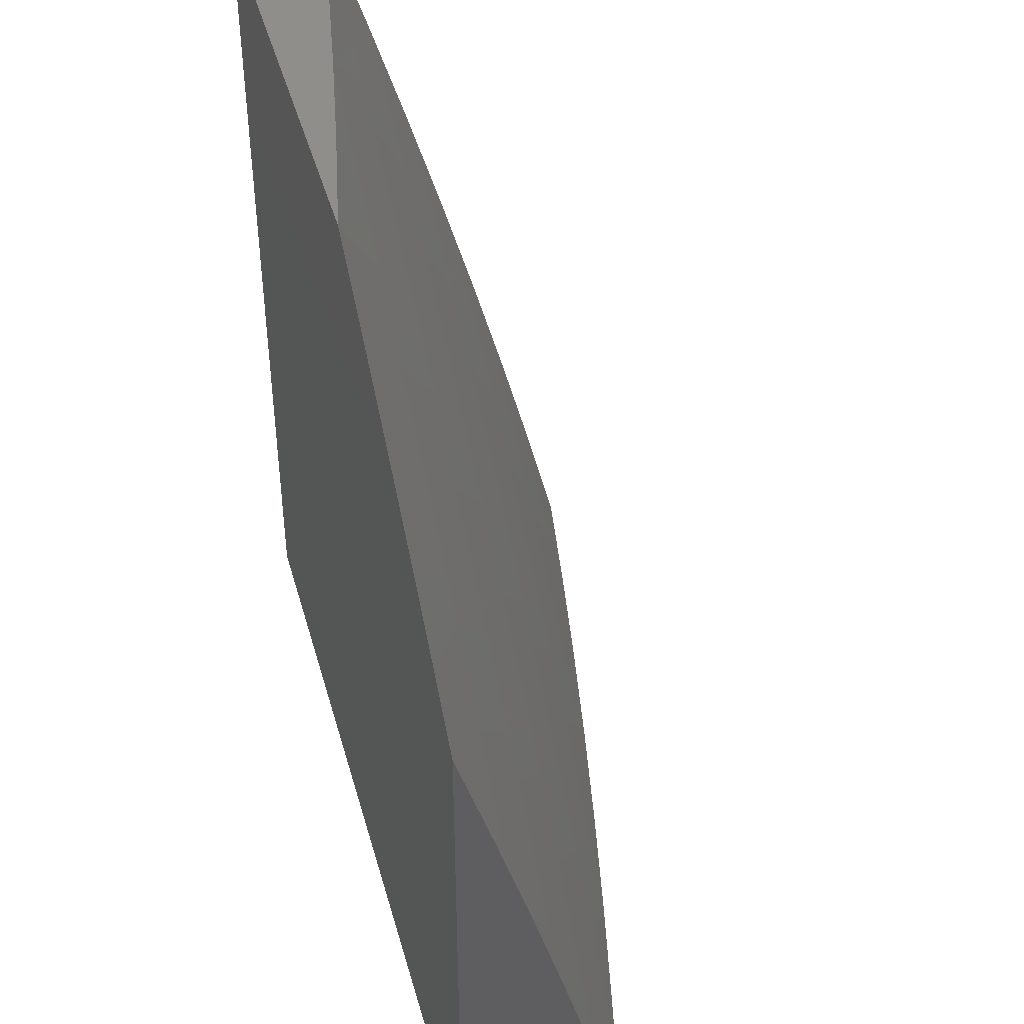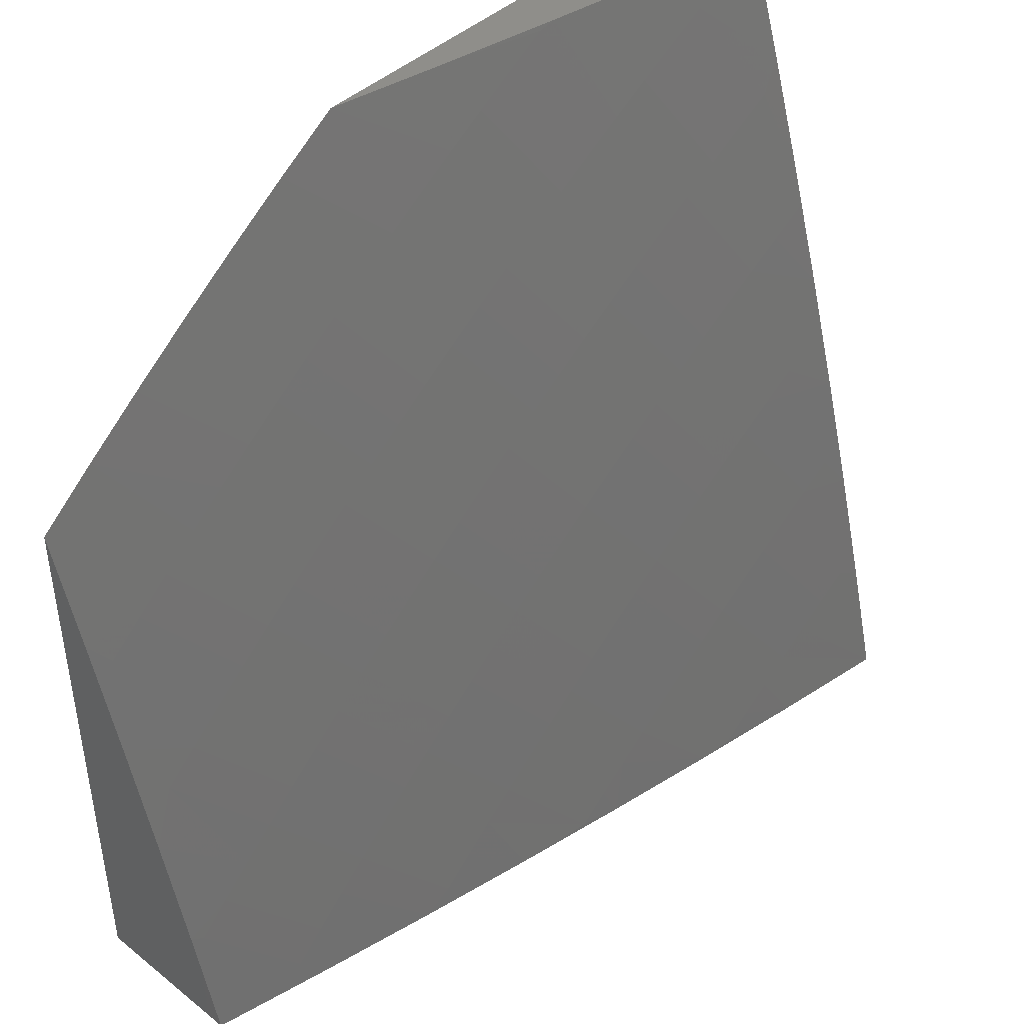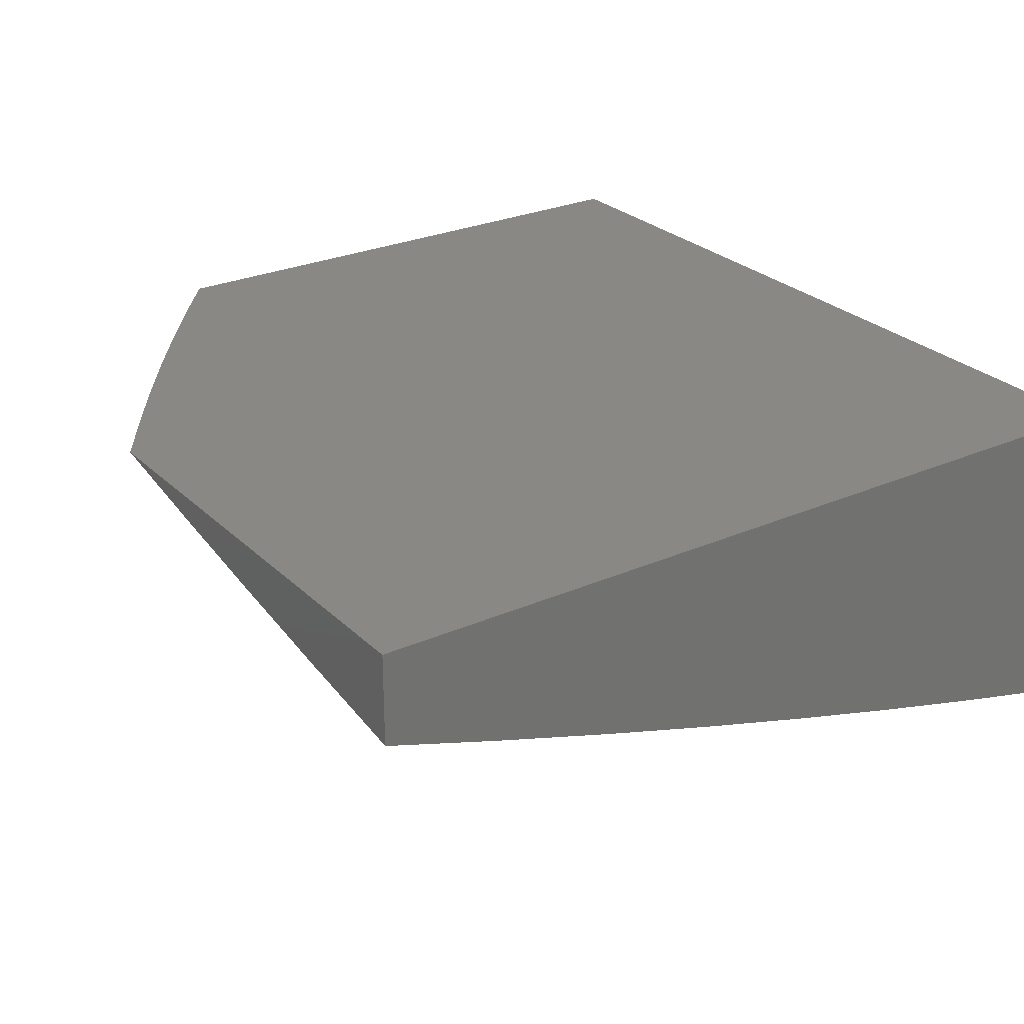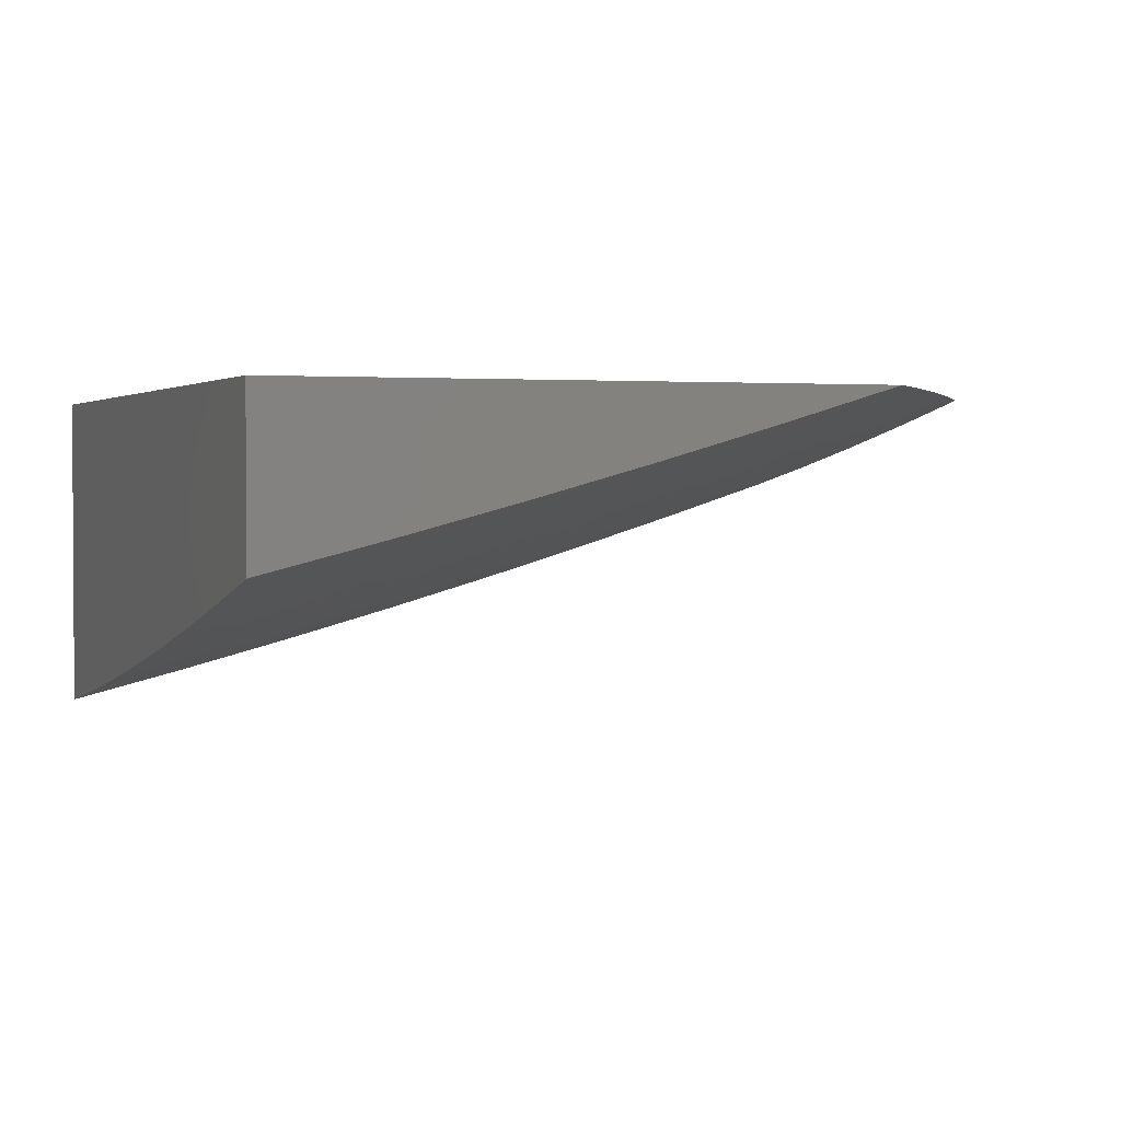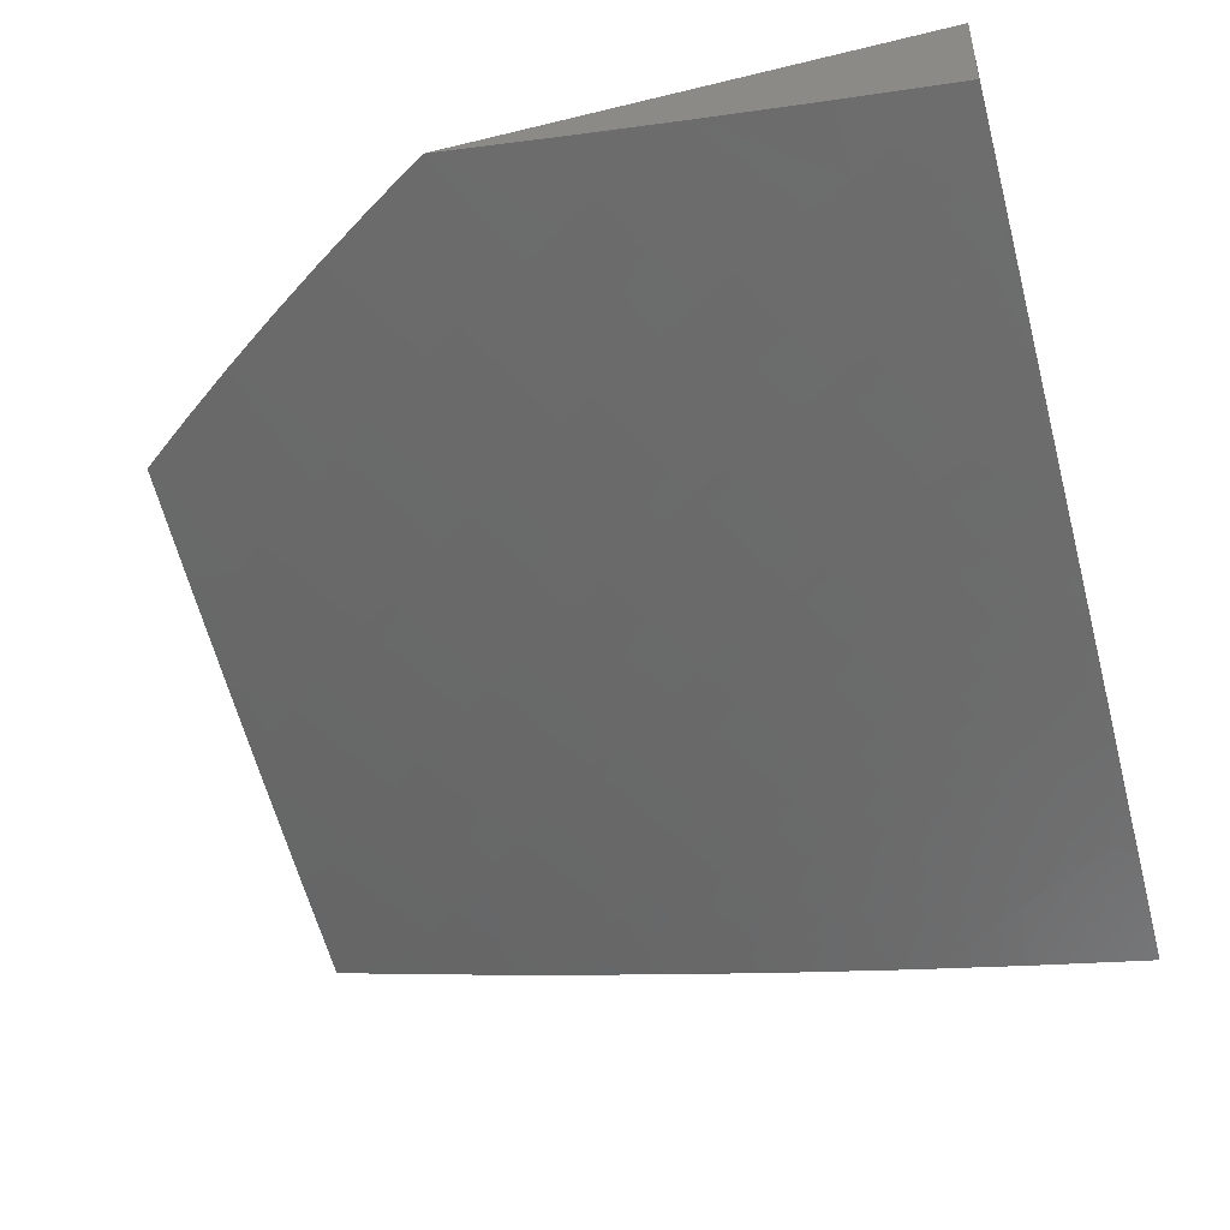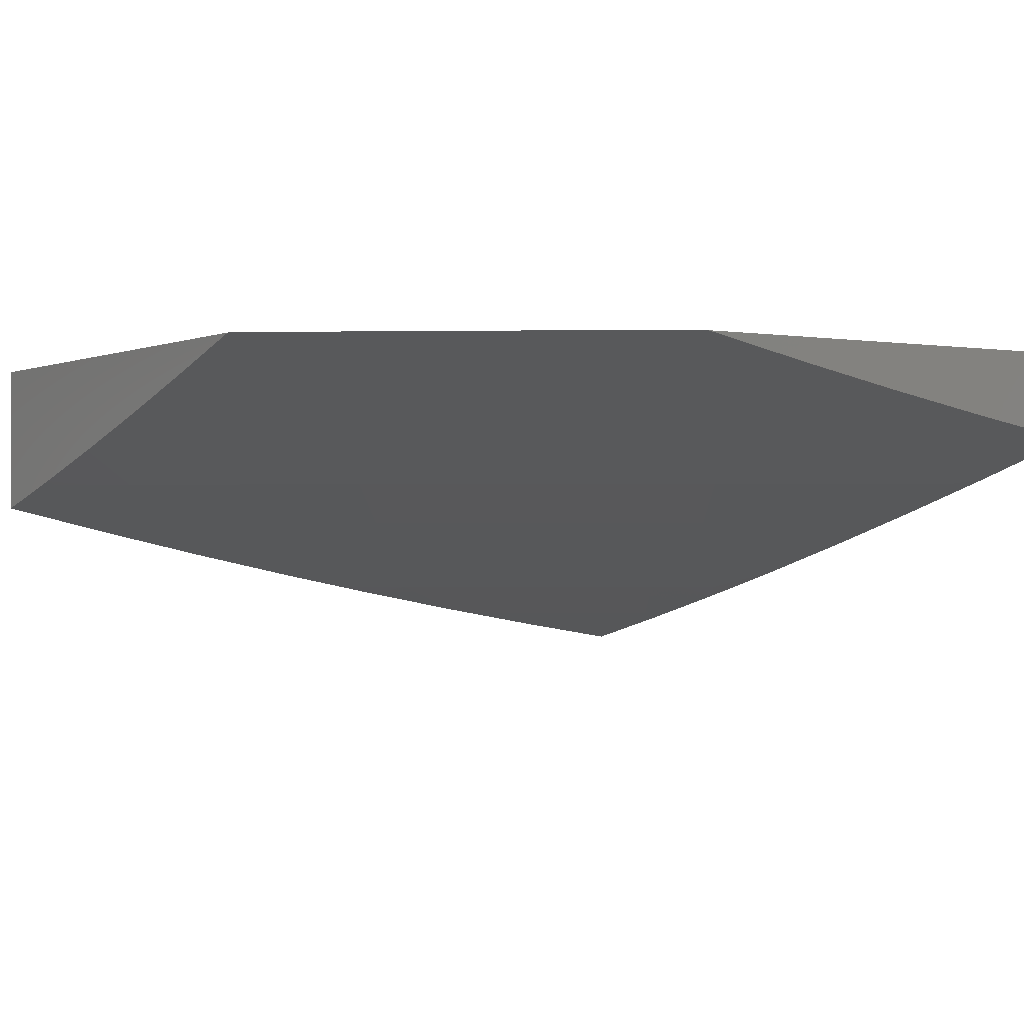
<metadata>
{"format":"stl","ext":"stl","renderer":"f3d","projection":"perspective","resolution":1024,"background":"white","views":[{"elev":43.8,"azim":74.7,"up":"+Y"},{"elev":43.7,"azim":133.0,"up":"+Y"},{"elev":26.9,"azim":-124.6,"up":"+Z"},{"elev":2.1,"azim":69.3,"up":"+Z"},{"elev":-47.6,"azim":-164.6,"up":"+Z"},{"elev":-0.7,"azim":146.9,"up":"+Z"}]}
</metadata>
<code>
# stl→obj: 155 verts, 306 faces
v 2.858 3 -12.22
v 2.887 3.028 -12.21
v 3 3 -12.19
v 2.986 3.132 -12.16
v 3 3.138 -12.15
v 2.948 3.167 -12.16
v 3 3.276 -12.12
v 2.91 3.202 -12.16
v 2.967 3.343 -12.11
v 2.872 3.236 -12.16
v 2.927 3.378 -12.11
v 2.833 3.27 -12.16
v 2.886 3.413 -12.11
v 2.794 3.304 -12.16
v 2.845 3.447 -12.11
v 2.754 3.337 -12.16
v 2.804 3.481 -12.11
v 2.715 3.37 -12.16
v 2.762 3.514 -12.11
v 2.674 3.402 -12.16
v 2.72 3.546 -12.11
v 2.633 3.433 -12.16
v 2.678 3.579 -12.11
v 2.592 3.464 -12.16
v 2.635 3.61 -12.11
v 2.551 3.495 -12.16
v 2.592 3.641 -12.11
v 2.509 3.525 -12.16
v 2.548 3.672 -12.11
v 2.467 3.555 -12.16
v 2.504 3.702 -12.11
v 2.424 3.584 -12.16
v 2.46 3.732 -12.11
v 2.381 3.613 -12.16
v 2.415 3.761 -12.11
v 2.338 3.641 -12.16
v 2.37 3.789 -12.11
v 2.295 3.668 -12.16
v 2.325 3.817 -12.11
v 2.251 3.695 -12.16
v 2.279 3.845 -12.11
v 2.207 3.722 -12.16
v 2.233 3.872 -12.11
v 2.162 3.748 -12.16
v 2.187 3.898 -12.11
v 2.117 3.774 -12.16
v 2.14 3.924 -12.11
v 2.072 3.799 -12.16
v 2.094 3.949 -12.11
v 2.027 3.823 -12.16
v 2 3.859 -12.15
v 2 3.717 -12.2
v 2.004 3.673 -12.21
v 2.047 3.649 -12.21
v 2 3.574 -12.24
v 2.091 3.624 -12.21
v 2.019 3.5 -12.26
v 2.06 3.475 -12.26
v 2 3.431 -12.28
v 2.102 3.45 -12.26
v 2.026 3.327 -12.3
v 2.066 3.303 -12.3
v 2 3.288 -12.32
v 2.105 3.278 -12.3
v 2.027 3.156 -12.35
v 2.064 3.132 -12.35
v 2 3.144 -12.35
v 2 3 -12.39
v 2.102 3.107 -12.35
v 2.138 3.082 -12.35
v 2.183 3.227 -12.3
v 2.221 3.201 -12.3
v 2.264 3.346 -12.26
v 2.303 3.319 -12.26
v 2.344 3.465 -12.21
v 2.385 3.437 -12.21
v 2.851 3.062 -12.21
v 2.716 3 -12.25
v 2.814 3.096 -12.21
v 2.777 3.129 -12.21
v 2.682 3.022 -12.26
v 2.573 3 -12.28
v 2.645 3.054 -12.26
v 2.609 3.085 -12.26
v 2.702 3.195 -12.21
v 2.663 3.227 -12.21
v 2.48 3.004 -12.3
v 2.431 3 -12.31
v 2.444 3.034 -12.3
v 2.408 3.063 -12.3
v 2.497 3.176 -12.26
v 2.459 3.206 -12.26
v 2.546 3.32 -12.21
v 2.507 3.35 -12.21
v 2.287 3 -12.34
v 2.371 3.091 -12.3
v 2.42 3.235 -12.26
v 2.466 3.379 -12.21
v 2.144 3 -12.37
v 2.247 3.003 -12.35
v 2.334 3.119 -12.3
v 2.175 3.056 -12.35
v 2.211 3.03 -12.35
v 2.259 3.174 -12.3
v 2.297 3.147 -12.3
v 2.343 3.291 -12.26
v 2.382 3.263 -12.26
v 2.426 3.409 -12.21
v 2.046 3.974 -12.11
v 2 4 -12.11
v 2.142 4 -12.08
v 2.284 4 -12.06
v 2.426 4 -12.03
v 2.304 3.995 -12.05
v 2.567 4 -12
v 2.446 3.91 -12.05
v 2.399 3.939 -12.05
v 2.352 3.967 -12.05
v 2.642 3.951 -12
v 2.538 3.85 -12.05
v 2.492 3.88 -12.05
v 2.584 3.82 -12.05
v 2.715 3.901 -12
v 2.629 3.789 -12.05
v 2.674 3.757 -12.05
v 2.788 3.849 -12
v 2.719 3.725 -12.05
v 2.86 3.796 -12
v 2.763 3.692 -12.05
v 2.807 3.659 -12.05
v 2.93 3.742 -12
v 2.85 3.625 -12.05
v 2.893 3.591 -12.05
v 3 3.686 -12
v 2.936 3.556 -12.05
v 3 3.55 -12.04
v 2.978 3.521 -12.05
v 3 3.413 -12.08
v 2.739 3.162 -12.21
v 2.535 3.146 -12.26
v 2.572 3.116 -12.26
v 2.625 3.258 -12.21
v 2.586 3.289 -12.21
v 2.303 3.493 -12.21
v 2.261 3.52 -12.21
v 2.219 3.547 -12.21
v 2.176 3.573 -12.21
v 2.134 3.599 -12.21
v 2.224 3.373 -12.26
v 2.183 3.399 -12.26
v 2.143 3.425 -12.26
v 2.144 3.253 -12.3
v 2 4 -12
v 2 3 -12
v 3 3 -12
f 1 2 3
f 3 2 4
f 3 4 5
f 5 4 6
f 5 6 7
f 7 6 8
f 7 8 9
f 9 8 10
f 9 10 11
f 11 10 12
f 11 12 13
f 13 12 14
f 13 14 15
f 15 14 16
f 15 16 17
f 17 16 18
f 17 18 19
f 19 18 20
f 19 20 21
f 21 20 22
f 21 22 23
f 23 22 24
f 23 24 25
f 25 24 26
f 25 26 27
f 27 26 28
f 27 28 29
f 29 28 30
f 29 30 31
f 31 30 32
f 31 32 33
f 33 32 34
f 33 34 35
f 35 34 36
f 35 36 37
f 37 36 38
f 37 38 39
f 39 38 40
f 39 40 41
f 41 40 42
f 41 42 43
f 43 42 44
f 43 44 45
f 45 44 46
f 45 46 47
f 47 46 48
f 47 48 49
f 49 48 50
f 49 50 51
f 51 50 52
f 52 50 48
f 52 48 53
f 53 48 54
f 53 54 55
f 55 54 56
f 55 56 57
f 57 56 58
f 57 58 59
f 59 58 60
f 59 60 61
f 61 60 62
f 61 62 63
f 63 62 64
f 63 64 65
f 65 64 66
f 65 66 67
f 67 66 68
f 68 66 69
f 68 69 70
f 70 69 71
f 70 71 72
f 72 71 73
f 72 73 74
f 74 73 75
f 74 75 76
f 76 75 32
f 76 32 30
f 2 1 77
f 77 1 78
f 77 78 79
f 79 78 80
f 79 80 10
f 10 80 12
f 80 78 81
f 81 78 82
f 81 82 83
f 83 82 84
f 83 84 85
f 85 84 86
f 85 86 16
f 16 86 18
f 84 82 87
f 87 82 88
f 87 88 89
f 89 88 90
f 89 90 91
f 91 90 92
f 91 92 93
f 93 92 94
f 93 94 24
f 24 94 26
f 88 95 90
f 90 95 96
f 90 96 92
f 92 96 97
f 92 97 94
f 94 97 98
f 94 98 26
f 26 98 28
f 99 100 95
f 95 100 101
f 95 101 96
f 96 101 97
f 68 70 99
f 99 70 102
f 99 102 103
f 103 102 104
f 103 104 105
f 105 104 106
f 105 106 107
f 107 106 108
f 107 108 98
f 98 108 28
f 67 63 65
f 63 59 61
f 59 55 57
f 55 52 53
f 49 51 109
f 109 51 110
f 109 110 111
f 112 47 111
f 111 47 49
f 111 49 109
f 113 114 112
f 112 114 43
f 112 43 45
f 115 116 113
f 113 116 117
f 113 117 118
f 118 117 39
f 118 39 41
f 119 120 115
f 115 120 121
f 115 121 116
f 116 121 35
f 116 35 37
f 120 119 122
f 122 119 123
f 122 123 124
f 124 123 125
f 124 125 27
f 27 125 25
f 123 126 125
f 125 126 127
f 125 127 25
f 25 127 23
f 126 128 127
f 127 128 129
f 127 129 23
f 23 129 21
f 129 128 130
f 130 128 131
f 130 131 132
f 132 131 133
f 132 133 17
f 17 133 15
f 131 134 133
f 133 134 135
f 133 135 15
f 15 135 13
f 134 136 135
f 135 136 137
f 135 137 13
f 13 137 11
f 136 138 137
f 137 138 11
f 11 138 9
f 9 138 7
f 99 103 100
f 100 103 105
f 100 105 101
f 101 105 107
f 101 107 97
f 97 107 98
f 113 118 114
f 114 118 41
f 114 41 43
f 47 112 45
f 4 2 6
f 6 2 77
f 6 77 8
f 8 77 79
f 8 79 10
f 80 81 139
f 139 81 83
f 139 83 85
f 85 14 139
f 139 14 12
f 139 12 80
f 14 85 16
f 89 140 87
f 87 140 141
f 87 141 84
f 84 141 86
f 86 141 142
f 142 141 140
f 142 140 143
f 143 140 91
f 143 91 93
f 140 89 91
f 20 18 142
f 142 18 86
f 20 142 143
f 132 17 19
f 93 24 22
f 19 21 130
f 130 21 129
f 132 19 130
f 143 93 22
f 143 22 20
f 70 72 102
f 102 72 104
f 72 74 104
f 104 74 106
f 30 28 108
f 74 76 106
f 106 76 108
f 76 30 108
f 124 27 29
f 122 31 120
f 120 31 33
f 120 33 121
f 121 33 35
f 124 29 122
f 122 29 31
f 32 75 34
f 34 75 144
f 34 144 36
f 36 144 145
f 36 145 38
f 38 145 146
f 38 146 40
f 40 146 147
f 40 147 42
f 42 147 148
f 42 148 44
f 44 148 56
f 44 56 46
f 46 56 54
f 46 54 48
f 75 73 144
f 144 73 149
f 144 149 145
f 145 149 150
f 145 150 146
f 146 150 151
f 146 151 147
f 147 151 60
f 147 60 148
f 148 60 58
f 148 58 56
f 73 71 149
f 149 71 152
f 149 152 150
f 150 152 64
f 150 64 151
f 151 64 62
f 151 62 60
f 71 69 152
f 152 69 66
f 152 66 64
f 117 116 37
f 117 37 39
f 115 113 153
f 153 113 112
f 153 112 111
f 111 110 153
f 110 51 153
f 153 51 154
f 154 51 52
f 154 52 55
f 55 59 154
f 154 59 63
f 154 63 67
f 67 68 154
f 68 99 154
f 154 99 95
f 154 95 88
f 88 82 154
f 154 82 78
f 154 78 155
f 155 78 1
f 155 1 3
f 134 131 155
f 155 131 128
f 155 128 154
f 154 128 126
f 154 126 123
f 123 119 154
f 154 119 115
f 154 115 153
f 3 5 155
f 155 5 7
f 155 7 138
f 138 136 155
f 155 136 134

</code>
